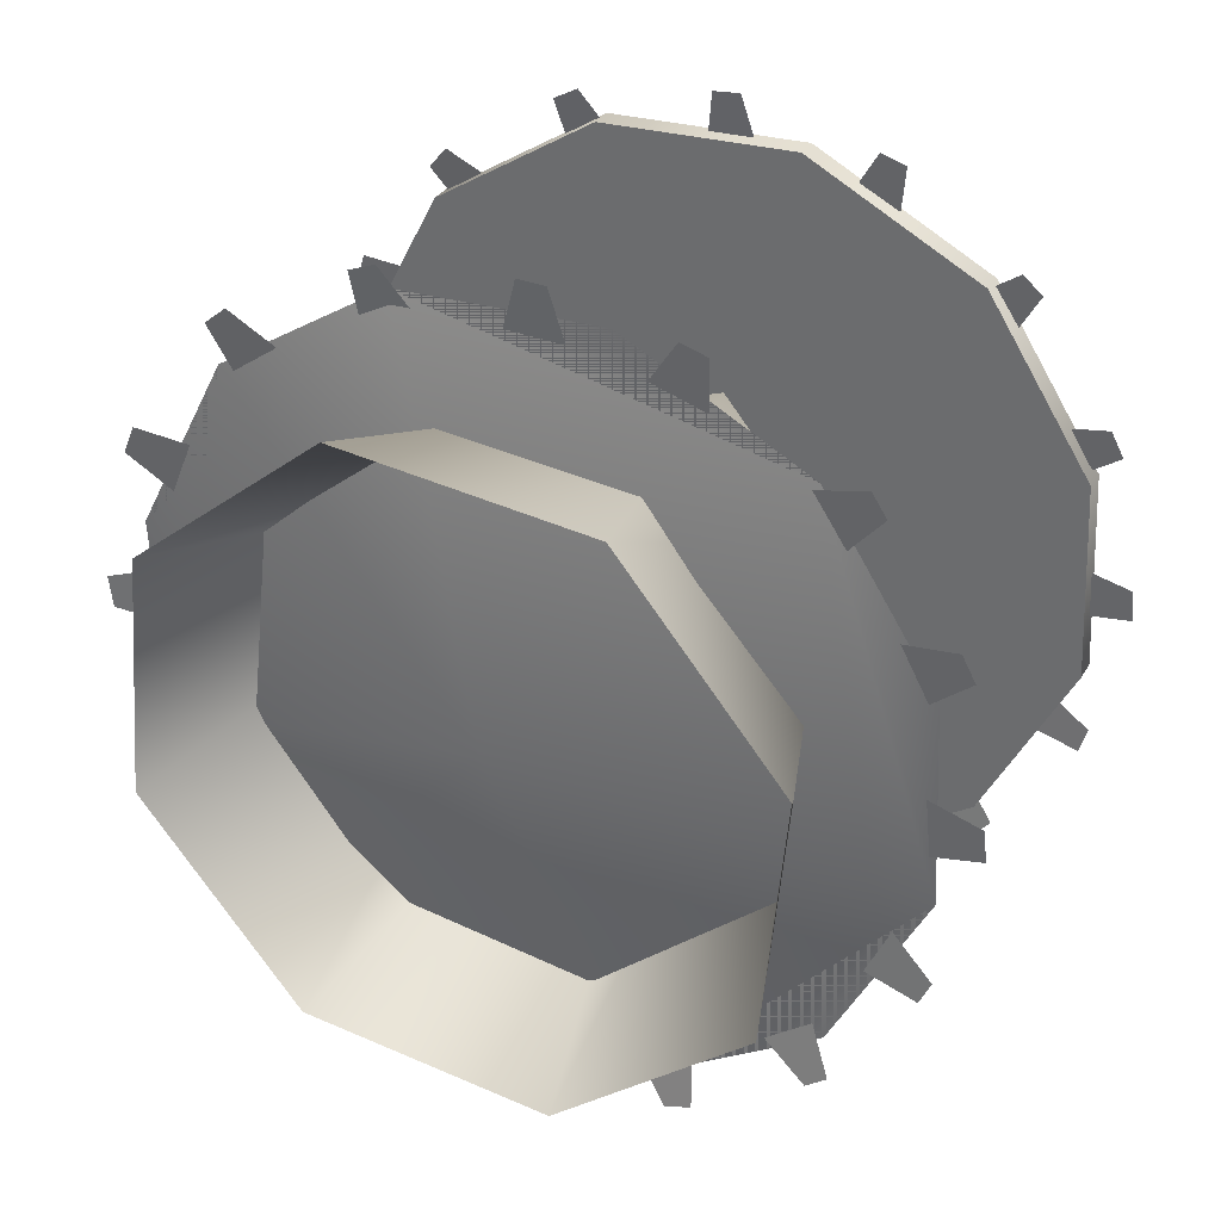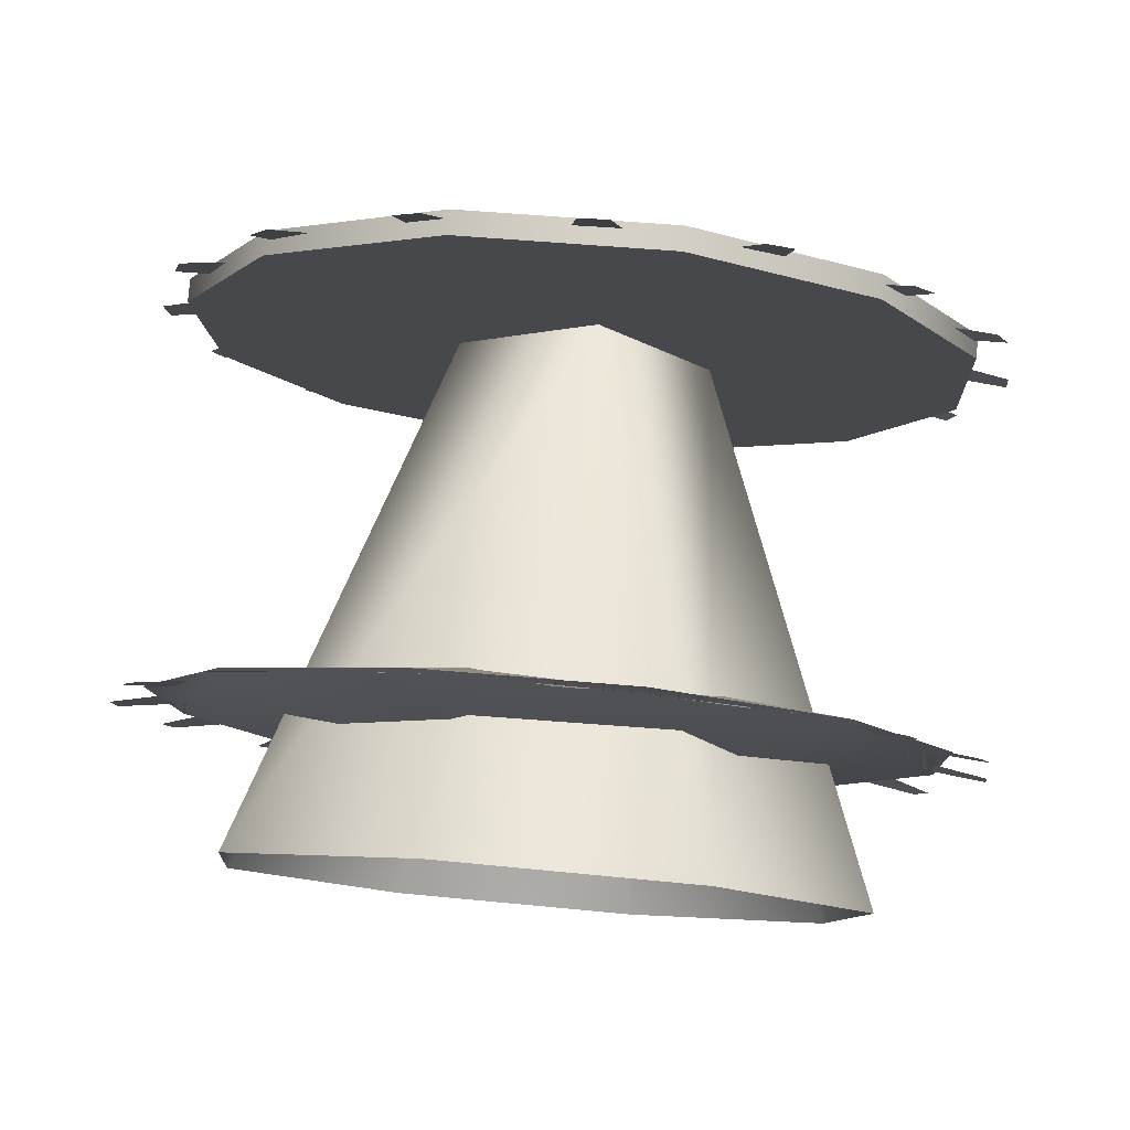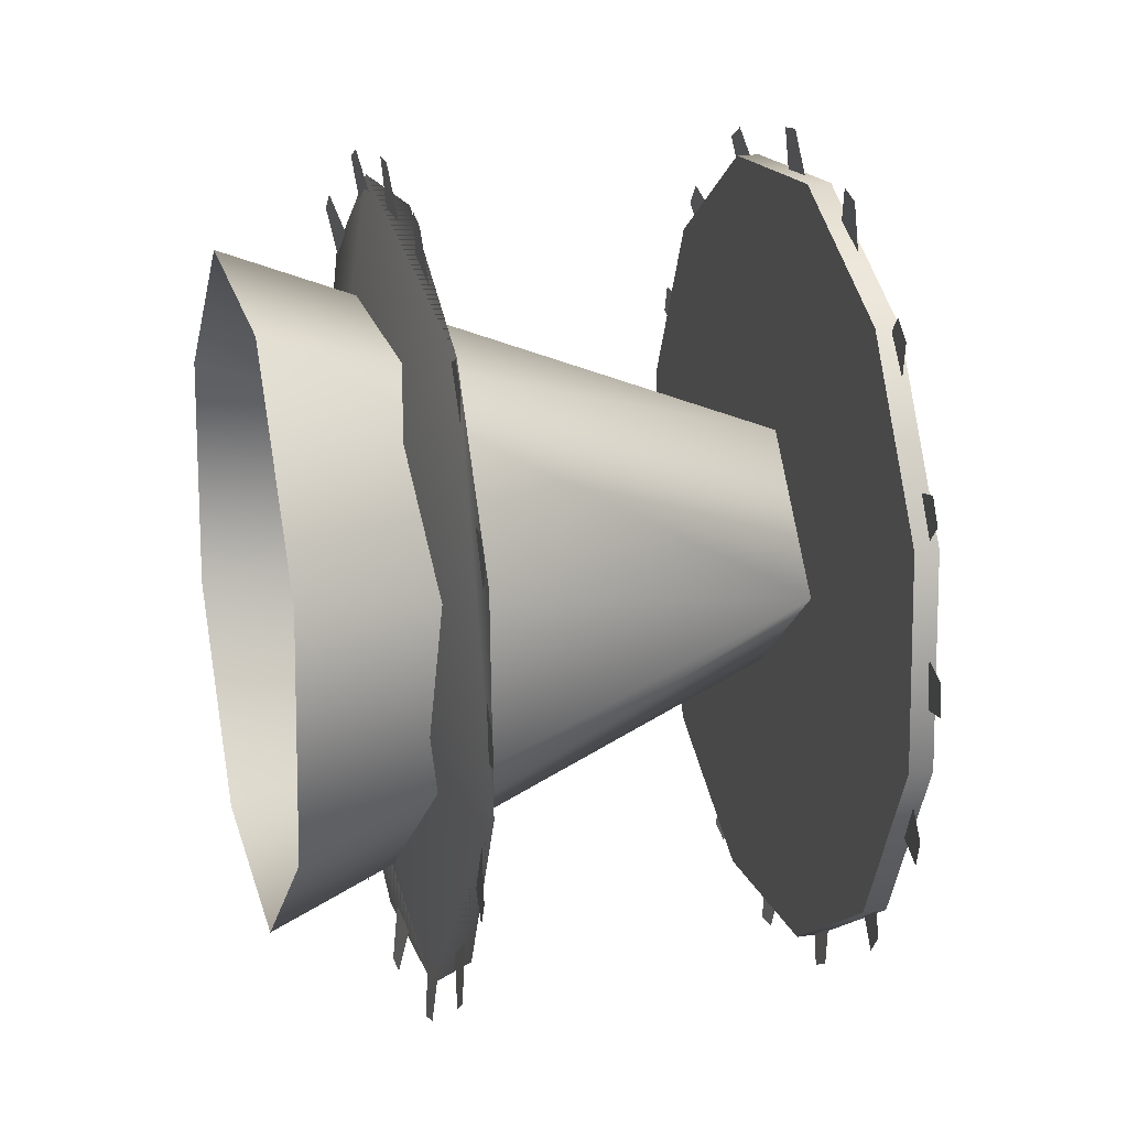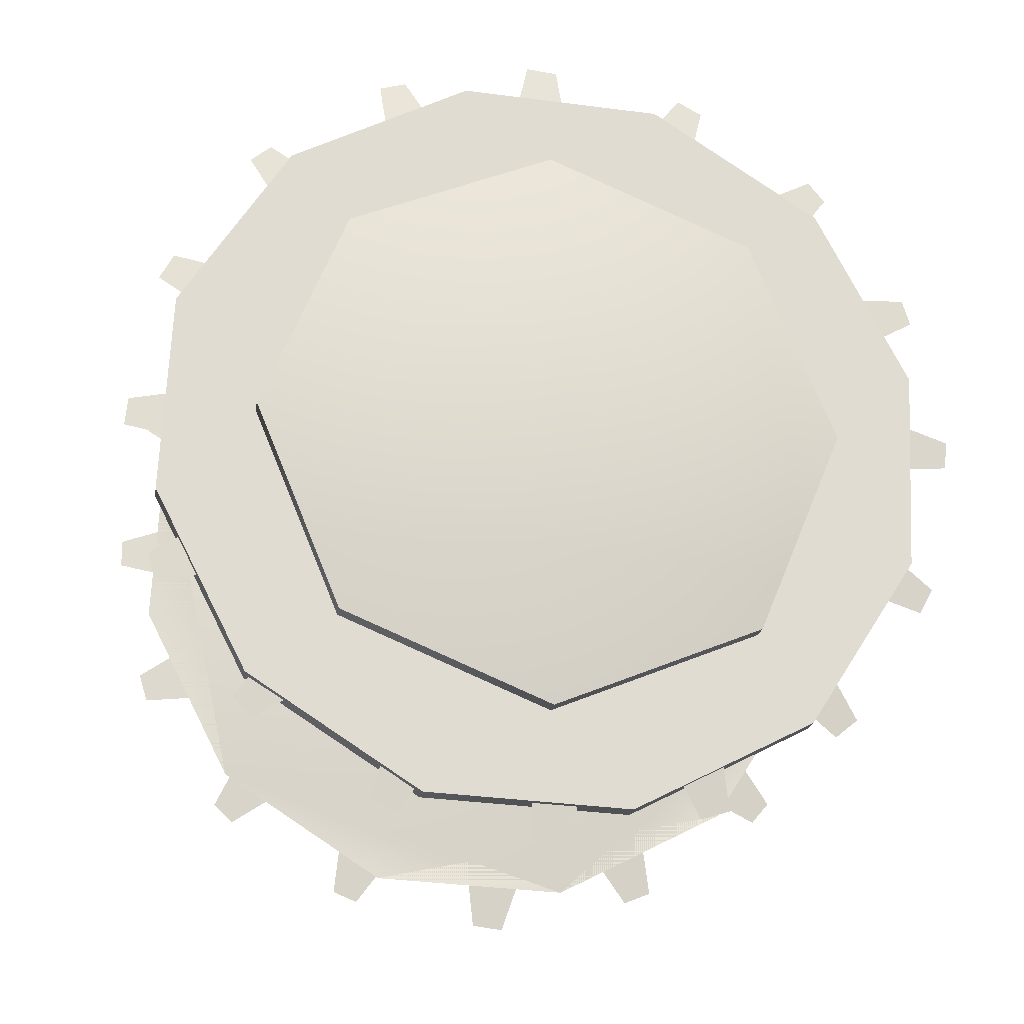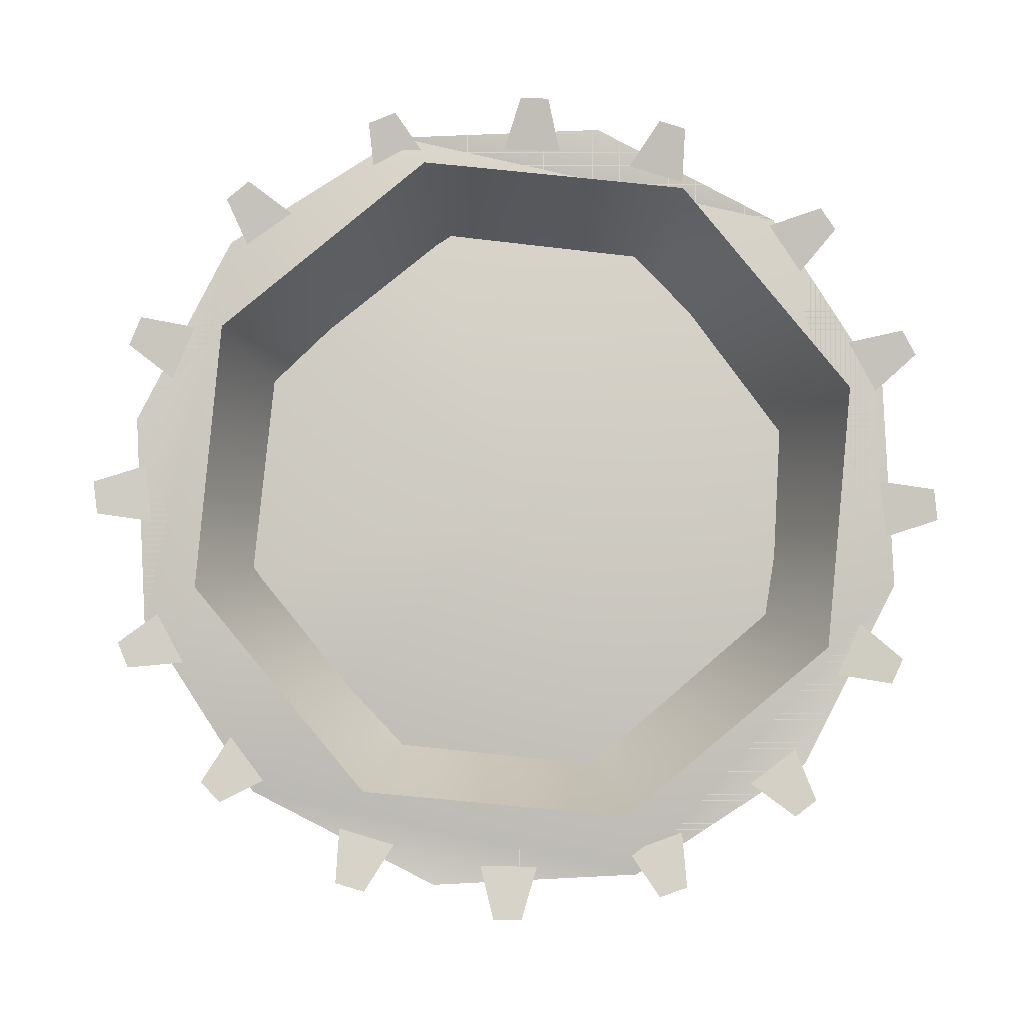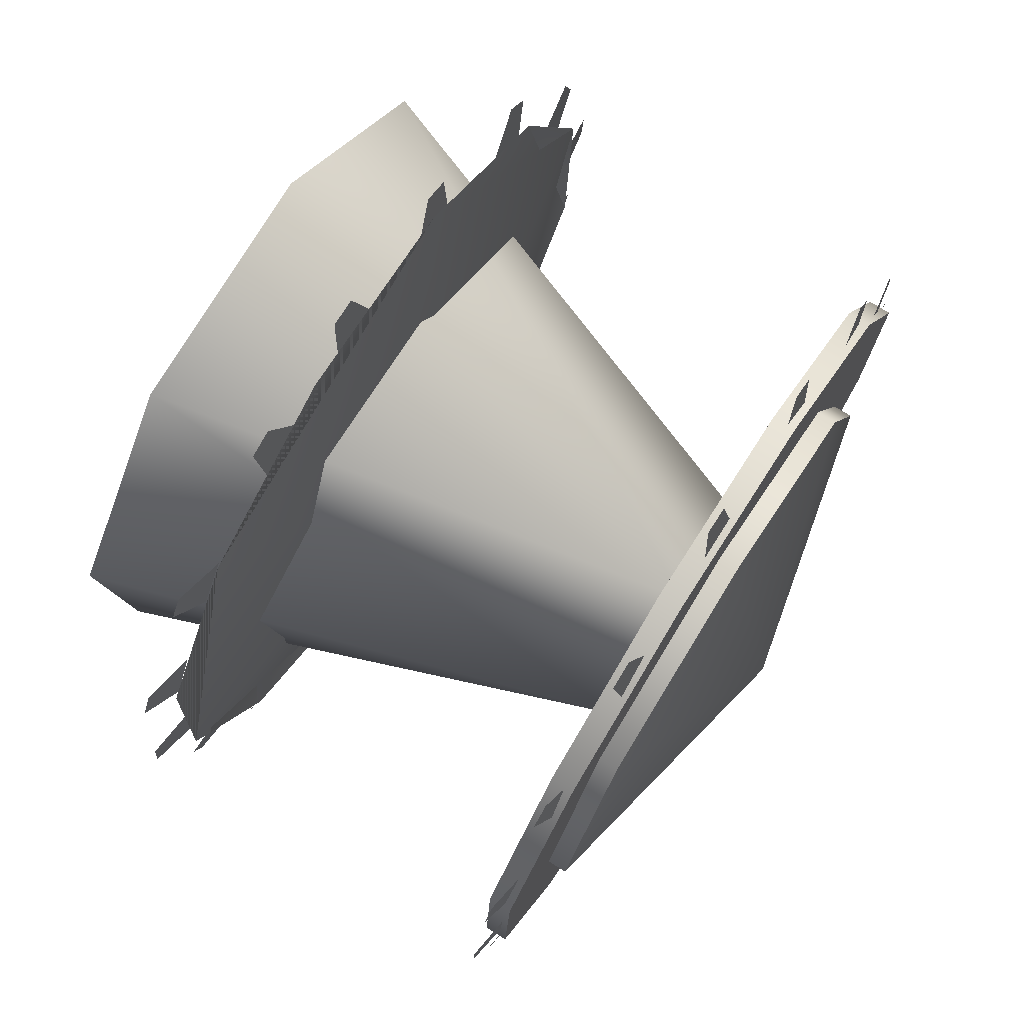
<metadata>
{"format":"obj","ext":"obj","renderer":"f3d","projection":"perspective","resolution":1024,"background":"white","views":[{"elev":32.8,"azim":116.4,"up":"+Z"},{"elev":79.8,"azim":95.0,"up":"+Z"},{"elev":19.2,"azim":164.9,"up":"+Z"},{"elev":-20.5,"azim":-99.0,"up":"+Y"},{"elev":-4.4,"azim":88.1,"up":"+Z"},{"elev":74.7,"azim":-147.6,"up":"+Z"}]}
</metadata>
<code>
v -1.504 -2.807 0.621
v -1.504 -2.663 0.7407
v -0.9378 -2.692 0.4204
v -0.9378 -2.487 0.5904
v -0.9378 -2.462 0.8557
v -0.9378 -2.462 0.8557
v -1.504 -2.663 0.7407
v -0.9378 -2.632 1.061
v -1.504 -2.782 0.8851
v -0.9378 -2.897 1.086
v -0.9378 -2.897 1.086
v -1.504 -2.782 0.8851
v -0.9378 -3.103 0.9157
v -1.504 -2.927 0.7654
v -0.9378 -3.127 0.6504
v -0.9378 -3.127 0.6504
v -1.504 -2.927 0.7654
v -0.9378 -2.957 0.4452
v -1.504 -2.807 0.621
v -0.9378 -2.692 0.4204
v -1.548 -2.479 0.7537
v -1.522 -2.479 0.7537
v -1.548 -2.571 0.532
v -1.522 -2.571 0.532
v -1.548 -2.571 0.9754
v -1.522 -2.571 0.9754
v -1.548 -2.479 0.7537
v -1.522 -2.479 0.7537
v -1.548 -2.793 1.067
v -1.522 -2.793 1.067
v -1.548 -3.014 0.9754
v -1.522 -3.014 0.9754
v -1.548 -2.793 1.067
v -1.522 -2.793 1.067
v -1.548 -3.106 0.7537
v -1.522 -3.106 0.7537
v -1.548 -3.014 0.532
v -1.522 -3.014 0.532
v -1.548 -3.106 0.7537
v -1.522 -3.106 0.7537
v -1.548 -2.793 0.4402
v -1.522 -2.793 0.4402
v -1.548 -2.793 0.4402
v -1.522 -2.793 0.4402
v -1.548 -2.793 0.4402
v -1.616 -2.793 0.7537
v -1.548 -2.571 0.532
v -1.548 -2.479 0.7537
v -1.548 -2.571 0.9754
v -1.548 -2.793 1.067
v -1.548 -3.014 0.9754
v -1.548 -3.106 0.7537
v -1.548 -3.014 0.532
v -1.169 -2.797 0.75
v -1.101 -2.388 0.661
v -1.101 -2.669 0.3507
v -1.101 -2.487 0.4681
v -1.101 -2.398 0.8778
v -1.101 -2.515 1.06
v -1.101 -2.708 1.16
v -1.101 -2.925 1.149
v -1.101 -3.108 1.032
v -1.101 -3.207 0.8389
v -1.101 -3.197 0.6222
v -1.101 -3.079 0.4397
v -1.101 -2.886 0.3403
v -1.101 -2.487 0.4681
v -1.101 -2.388 0.661
v -1.101 -2.669 0.3507
v -1.012 -2.797 0.75
v -1.101 -2.515 1.06
v -1.101 -2.398 0.8778
v -1.101 -2.925 1.149
v -1.101 -2.708 1.16
v -1.101 -3.108 1.032
v -1.101 -3.197 0.6222
v -1.101 -3.207 0.8389
v -1.101 -3.079 0.4397
v -1.101 -2.886 0.3403
v -1.502 -2.67 0.351
v -1.502 -2.487 0.4684
v -1.502 -2.886 0.3407
v -1.502 -2.388 0.6612
v -1.502 -2.398 0.8779
v -1.502 -2.515 1.06
v -1.502 -2.708 1.16
v -1.502 -2.925 1.149
v -1.502 -3.107 1.032
v -1.502 -3.207 0.8391
v -1.502 -3.196 0.6224
v -1.502 -3.079 0.44
v -1.527 -2.67 0.351
v -1.527 -2.886 0.3407
v -1.527 -2.487 0.4684
v -1.527 -3.079 0.44
v -1.527 -3.196 0.6224
v -1.527 -3.207 0.8391
v -1.527 -3.107 1.032
v -1.527 -2.925 1.149
v -1.527 -2.708 1.16
v -1.527 -2.515 1.06
v -1.527 -2.398 0.8779
v -1.527 -2.388 0.6612
v -1.502 -2.398 0.8779
v -1.502 -2.388 0.6612
v -1.527 -2.398 0.8779
v -1.527 -2.388 0.6612
v -1.502 -2.515 1.06
v -1.527 -2.515 1.06
v -1.502 -2.708 1.16
v -1.527 -2.708 1.16
v -1.502 -2.925 1.149
v -1.502 -2.708 1.16
v -1.527 -2.925 1.149
v -1.527 -2.708 1.16
v -1.502 -3.107 1.032
v -1.527 -3.107 1.032
v -1.502 -3.207 0.8391
v -1.527 -3.207 0.8391
v -1.502 -3.196 0.6224
v -1.527 -3.196 0.6224
v -1.502 -3.079 0.44
v -1.527 -3.079 0.44
v -1.502 -2.886 0.3407
v -1.527 -2.886 0.3407
v -1.502 -2.67 0.351
v -1.527 -2.67 0.351
v -1.502 -2.487 0.4684
v -1.527 -2.487 0.4684
v -1.513 -2.639 0.3319
v -1.524 -2.682 0.3891
v -1.513 -2.612 0.3466
v -1.524 -2.631 0.4168
v -1.513 -2.489 0.4241
v -1.524 -2.551 0.4597
v -1.513 -2.471 0.4461
v -1.524 -2.514 0.5048
v -1.513 -2.386 0.5656
v -1.524 -2.457 0.575
v -1.513 -2.378 0.5935
v -1.524 -2.44 0.6307
v -1.513 -2.345 0.7335
v -1.524 -2.414 0.7173
v -1.513 -2.348 0.7667
v -1.524 -2.42 0.7751
v -1.513 -2.372 0.9087
v -1.524 -2.429 0.8658
v -1.513 -2.386 0.9351
v -1.524 -2.457 0.9169
v -1.513 -2.465 1.059
v -1.524 -2.5 0.9968
v -1.513 -2.486 1.077
v -1.524 -2.545 1.033
v -1.513 -2.606 1.161
v -1.524 -2.616 1.091
v -1.513 -2.634 1.17
v -1.524 -2.671 1.107
v -1.513 -2.812 0.3043
v -1.524 -2.83 0.3735
v -1.513 -2.782 0.3074
v -1.524 -2.772 0.3794
v -1.513 -2.983 0.3455
v -1.524 -2.972 0.4159
v -1.513 -2.952 0.3364
v -1.524 -2.916 0.3994
v -1.513 -3.124 0.448
v -1.524 -3.088 0.5098
v -1.513 -3.101 0.4296
v -1.524 -3.043 0.4732
v -1.513 -3.215 0.5973
v -1.524 -3.159 0.6408
v -1.513 -3.202 0.572
v -1.524 -3.131 0.5897
v -1.513 -3.243 0.7732
v -1.524 -3.174 0.7889
v -1.513 -3.24 0.7391
v -1.524 -3.168 0.7311
v -1.513 -3.202 0.9429
v -1.524 -3.131 0.9317
v -1.513 -3.211 0.9117
v -1.524 -3.148 0.876
v -1.513 -3.099 1.084
v -1.524 -3.038 1.047
v -1.513 -3.118 1.06
v -1.524 -3.074 1.002
v -1.513 -2.949 1.175
v -1.524 -2.906 1.118
v -1.513 -2.976 1.16
v -1.524 -2.958 1.09
v -1.513 -2.776 1.202
v -1.524 -2.758 1.133
v -1.513 -2.806 1.199
v -1.524 -2.816 1.127
v -1.089 -2.645 0.3274
v -1.098 -2.677 0.3753
v -1.089 -2.616 0.3377
v -1.098 -2.62 0.3954
v -1.089 -2.477 0.4297
v -1.089 -2.499 0.4126
v -1.098 -2.498 0.4839
v -1.098 -2.546 0.4473
v -1.09 -2.394 0.5544
v -1.098 -2.451 0.5642
v -1.09 -2.381 0.5809
v -1.098 -2.425 0.619
v -1.09 -2.342 0.7312
v -1.099 -2.396 0.7136
v -1.09 -2.345 0.7645
v -1.099 -2.402 0.7737
v -1.089 -2.363 0.9114
v -1.098 -2.406 0.8728
v -1.089 -2.378 0.9378
v -1.098 -2.435 0.9259
v -1.089 -2.466 1.072
v -1.089 -2.45 1.048
v -1.097 -2.521 1.054
v -1.097 -2.487 1.004
v -1.09 -2.614 1.159
v -1.099 -2.616 1.102
v -1.09 -2.641 1.168
v -1.099 -2.674 1.119
v -1.09 -2.823 0.3043
v -1.099 -2.836 0.3603
v -1.09 -2.793 0.3038
v -1.099 -2.776 0.3593
v -1.09 -2.99 0.3431
v -1.099 -2.987 0.4002
v -1.09 -2.96 0.3341
v -1.099 -2.929 0.383
v -1.09 -3.134 0.45
v -1.099 -3.103 0.499
v -1.09 -3.114 0.4287
v -1.099 -3.062 0.4546
v -1.09 -3.223 0.5982
v -1.099 -3.177 0.633
v -1.09 -3.212 0.5715
v -1.099 -3.154 0.5771
v -1.09 -3.251 0.7702
v -1.099 -3.197 0.7884
v -1.09 -3.247 0.7362
v -1.099 -3.19 0.7285
v -1.09 -3.203 0.9484
v -1.099 -3.146 0.939
v -1.09 -3.215 0.9183
v -1.099 -3.169 0.8832
v -1.091 -3.088 1.098
v -1.1 -3.041 1.064
v -1.091 -3.112 1.078
v -1.1 -3.088 1.025
v -1.092 -2.93 1.175
v -1.1 -2.896 1.128
v -1.092 -2.958 1.163
v -1.1 -2.952 1.105
v -1.09 -2.763 1.191
v -1.099 -2.75 1.135
v -1.09 -2.793 1.192
v -1.099 -2.811 1.137
v -1.502 -2.388 0.6612
v -1.527 -2.388 0.6612
v -1.502 -2.515 1.06
v -1.527 -2.515 1.06
v -1.502 -2.925 1.149
v -1.527 -2.925 1.149
v -1.502 -3.207 0.8391
v -1.527 -3.207 0.8391
v -1.502 -3.079 0.44
v -1.527 -3.079 0.44
v -1.502 -2.886 0.3407
v -1.527 -2.886 0.3407
v -1.502 -2.67 0.351
v -1.527 -2.67 0.351
g group_155266000_140627886948480
f 1 2 3
f 3 2 4
f 4 2 5
f 6 7 8
f 8 7 9
f 8 9 10
f 11 12 13
f 13 12 14
f 13 14 15
f 16 17 18
f 18 17 19
f 18 19 20
f 21 22 23
f 23 22 24
f 25 26 27
f 27 26 28
f 29 30 25
f 25 30 26
f 31 32 33
f 33 32 34
f 35 36 31
f 31 36 32
f 37 38 39
f 39 38 40
f 41 42 37
f 37 42 38
f 23 24 43
f 43 24 44
f 45 46 47
f 48 47 46
f 48 46 49
f 49 46 50
f 50 46 51
f 51 46 52
f 52 46 53
f 46 45 53
f 54 55 56
f 56 55 57
f 58 55 59
f 59 55 54
f 60 59 61
f 61 59 54
f 62 61 63
f 63 61 54
f 64 63 65
f 65 63 54
f 66 65 56
f 56 65 54
f 67 68 69
f 69 68 70
f 70 68 71
f 71 68 72
f 70 71 73
f 73 71 74
f 70 73 75
f 70 75 76
f 76 75 77
f 70 76 78
f 70 78 69
f 69 78 79
f 80 81 82
f 81 83 82
f 83 84 82
f 84 85 82
f 85 86 82
f 86 87 82
f 87 88 82
f 88 89 82
f 89 90 82
f 90 91 82
f 92 93 94
f 93 95 94
f 95 96 94
f 96 97 94
f 97 98 94
f 98 99 94
f 99 100 94
f 100 101 94
f 101 102 94
f 102 103 94
f 104 105 106
f 106 105 107
f 108 104 109
f 109 104 106
f 110 260 111
f 111 260 261
f 112 113 114
f 114 113 115
f 116 262 117
f 117 262 263
f 118 116 119
f 119 116 117
f 120 264 121
f 121 264 265
f 122 120 123
f 123 120 121
f 124 266 125
f 125 266 267
f 126 268 127
f 127 268 269
f 128 270 129
f 129 270 271
f 258 128 259
f 259 128 129
f 130 131 132
f 132 131 133
f 134 135 136
f 136 135 137
f 138 139 140
f 140 139 141
f 142 143 144
f 144 143 145
f 146 147 148
f 148 147 149
f 150 151 152
f 152 151 153
f 154 155 156
f 156 155 157
f 158 159 160
f 160 159 161
f 162 163 164
f 164 163 165
f 166 167 168
f 168 167 169
f 170 171 172
f 172 171 173
f 174 175 176
f 176 175 177
f 178 179 180
f 180 179 181
f 182 183 184
f 184 183 185
f 186 187 188
f 188 187 189
f 190 191 192
f 192 191 193
f 194 195 196
f 196 195 197
f 198 199 200
f 200 199 201
f 202 203 204
f 204 203 205
f 206 207 208
f 208 207 209
f 210 211 212
f 212 211 213
f 214 215 216
f 216 215 217
f 218 219 220
f 220 219 221
f 222 223 224
f 224 223 225
f 226 227 228
f 228 227 229
f 230 231 232
f 232 231 233
f 234 235 236
f 236 235 237
f 238 239 240
f 240 239 241
f 242 243 244
f 244 243 245
f 246 247 248
f 248 247 249
f 250 251 252
f 252 251 253
f 254 255 256
f 256 255 257

</code>
